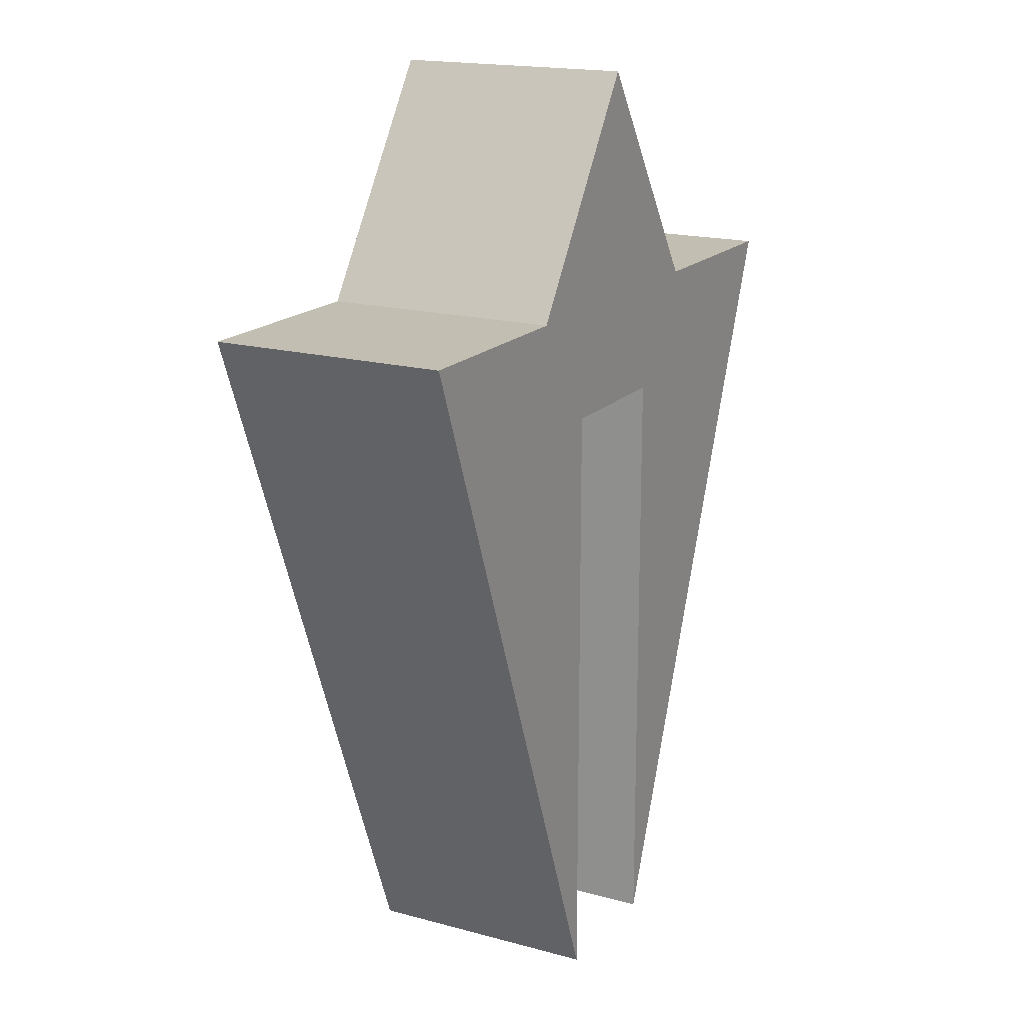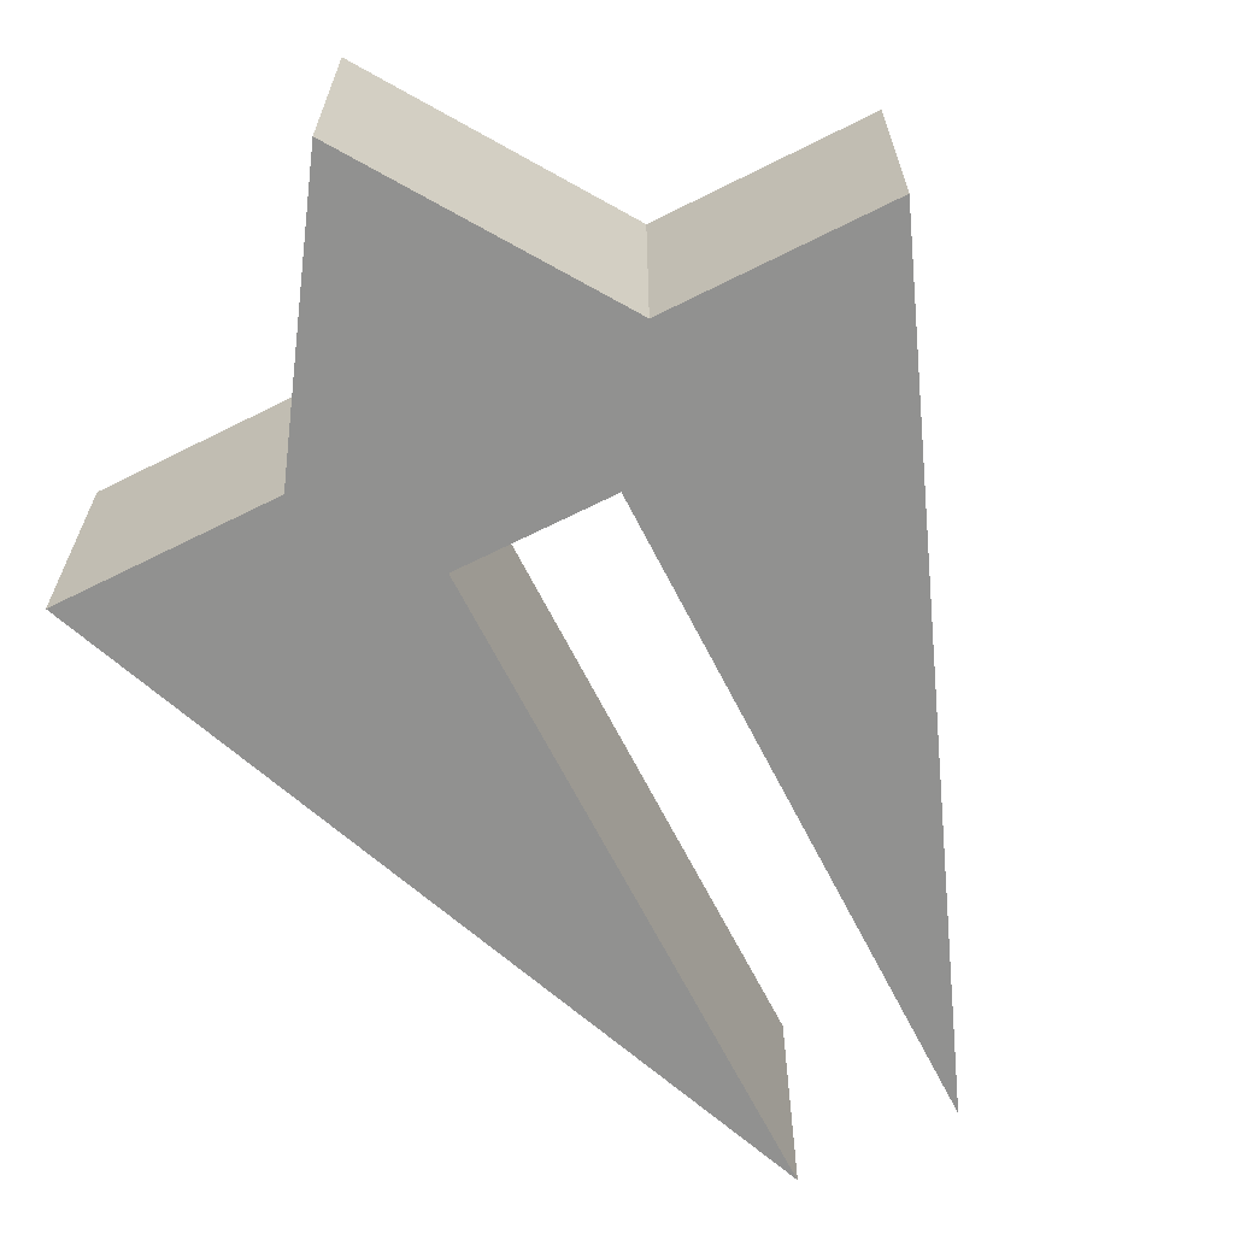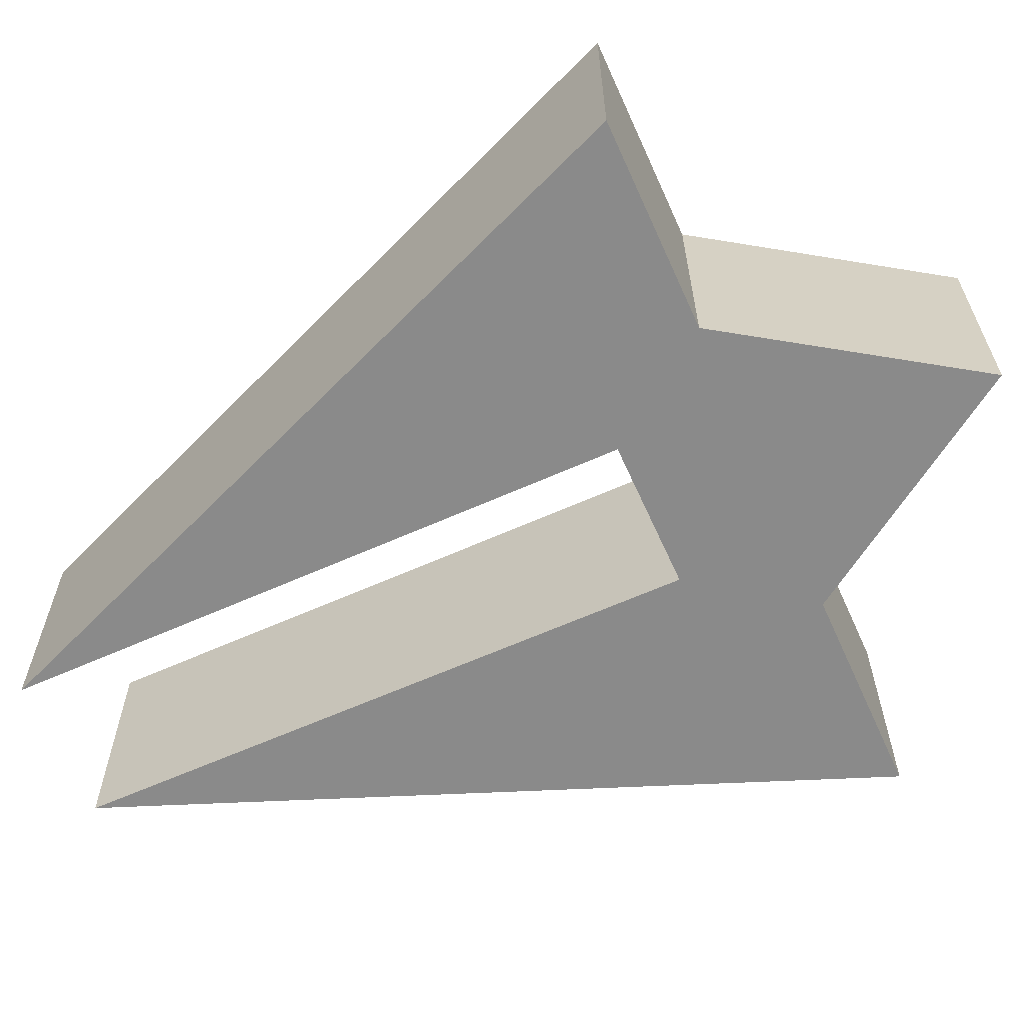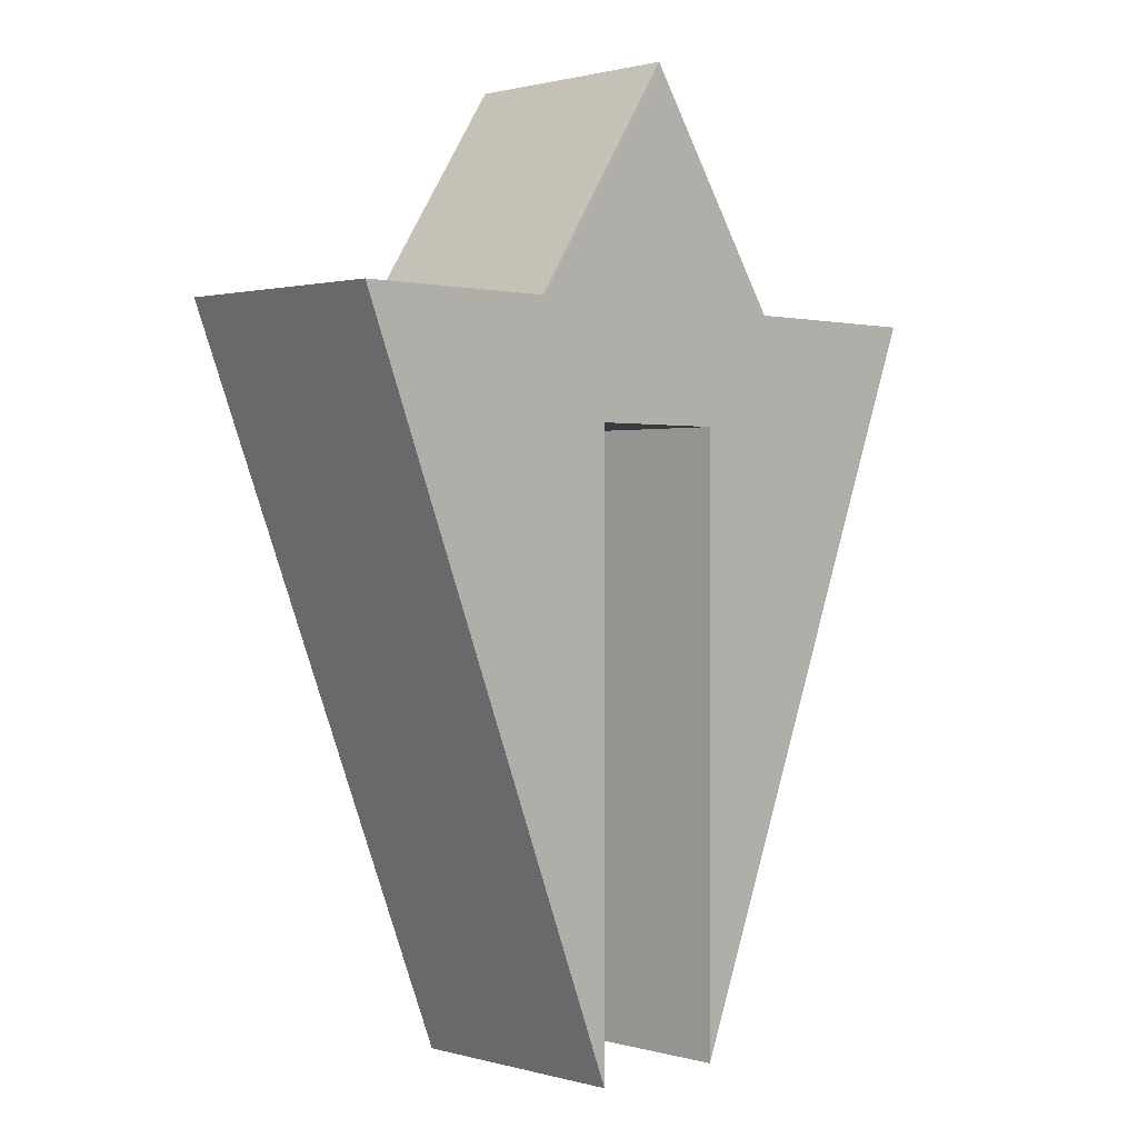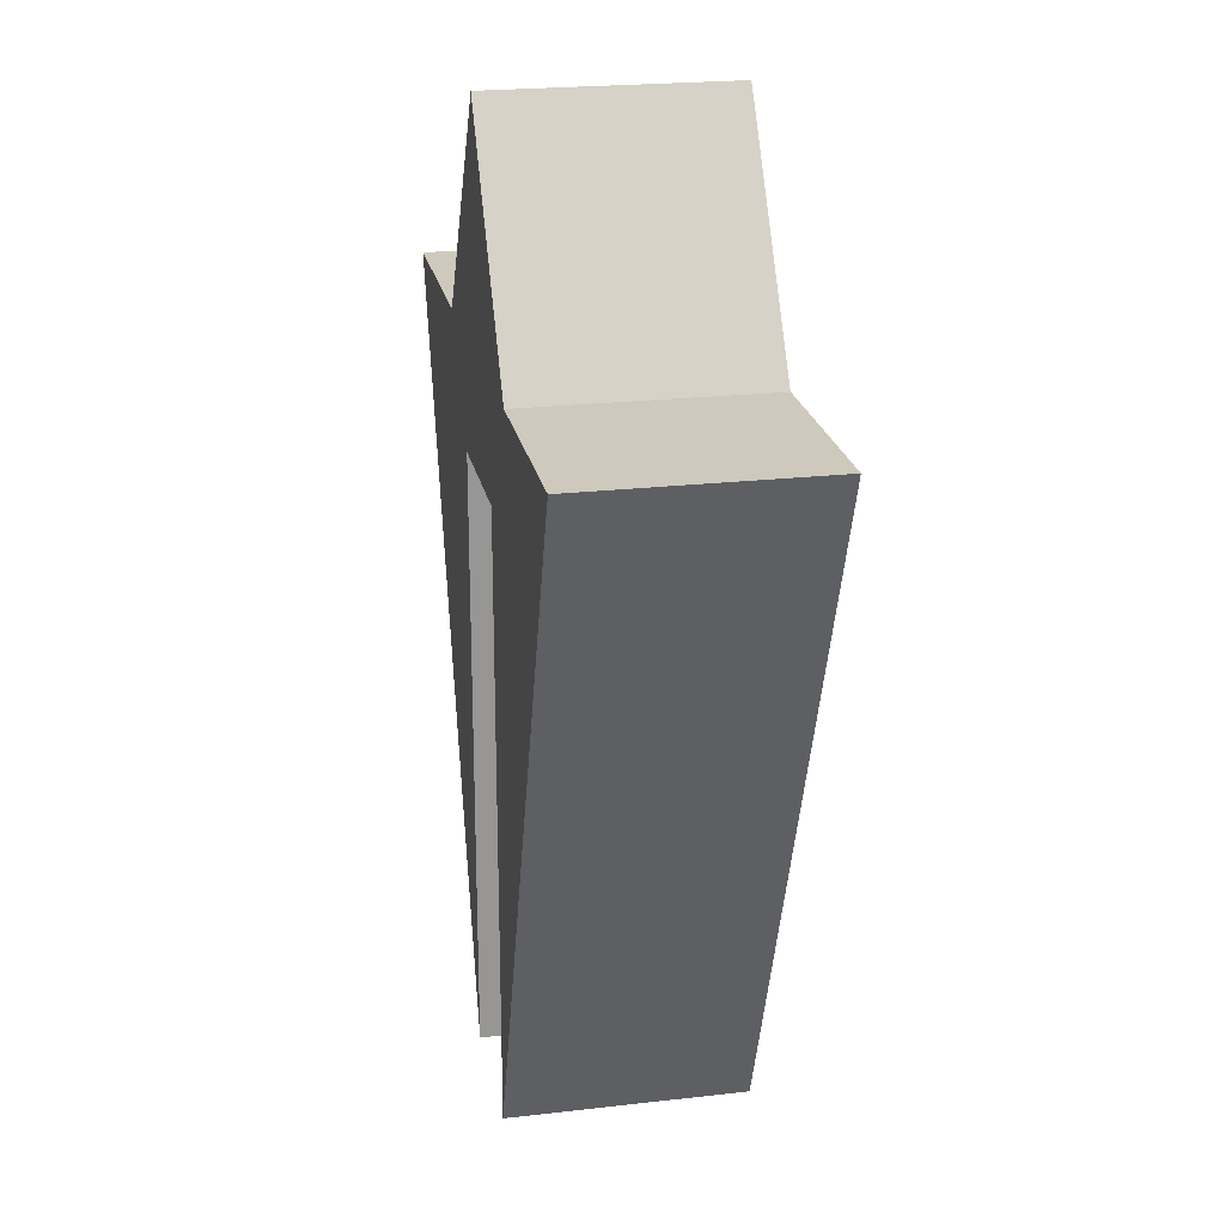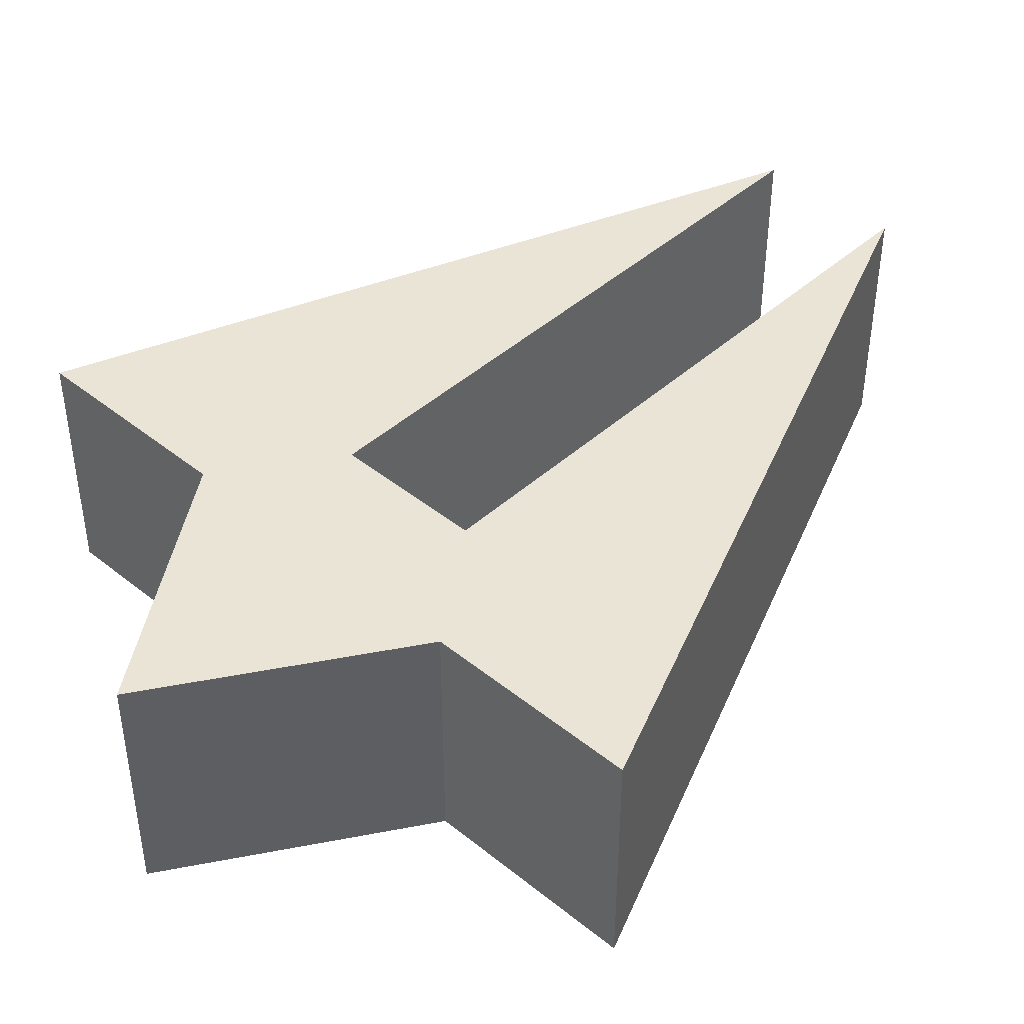
<metadata>
{"format":"obj","ext":"obj","renderer":"f3d","projection":"perspective","resolution":1024,"background":"white","views":[{"elev":17.5,"azim":-61.7,"up":"+Z"},{"elev":-65.9,"azim":26.8,"up":"+Y"},{"elev":-63.5,"azim":-65.8,"up":"+Y"},{"elev":1.1,"azim":135.1,"up":"+Z"},{"elev":22.4,"azim":78.8,"up":"+Z"},{"elev":43.6,"azim":43.5,"up":"+Y"}]}
</metadata>
<code>
g default
v 0.1523 0.25 0.2834
v 0.1523 0.25 -0.9993
v 0.1523 -0.25 -0.9993
v 0.1523 -0.25 0.2834
v -0.1523 -0.25 0.2834
v -0.1523 0.25 0.2834
v 0.75 0.25 0.5167
v 0.75 -0.25 0.5167
v -0 0.25 0.993
v -0.3174 0.25 0.5167
v -0.3174 -0.25 0.5167
v -0 -0.25 0.993
v 0.3174 0.25 0.5167
v 0.3174 -0.25 0.5167
v -0.1523 0.25 -0.9993
v -0.75 0.25 0.5167
v -0.75 -0.25 0.5167
v -0.1523 -0.25 -0.9993
g pCube8
f 1 2 4
f 1 5 6
f 3 7 8
f 9 10 12
f 13 9 14
f 14 8 13
f 7 2 1
f 11 16 17
f 6 18 15
f 15 17 16
f 5 17 18
f 18 17 15
f 10 16 11
f 12 10 11
f 14 9 12
f 13 8 7
f 2 7 3
f 4 2 3
f 5 18 6
f 4 5 1
f 13 10 9
f 16 6 15
f 7 1 13
f 10 6 16
f 13 1 6
f 13 6 10
f 11 14 12
f 3 8 4
f 5 11 17
f 4 11 5
f 4 8 14
f 4 14 11

</code>
